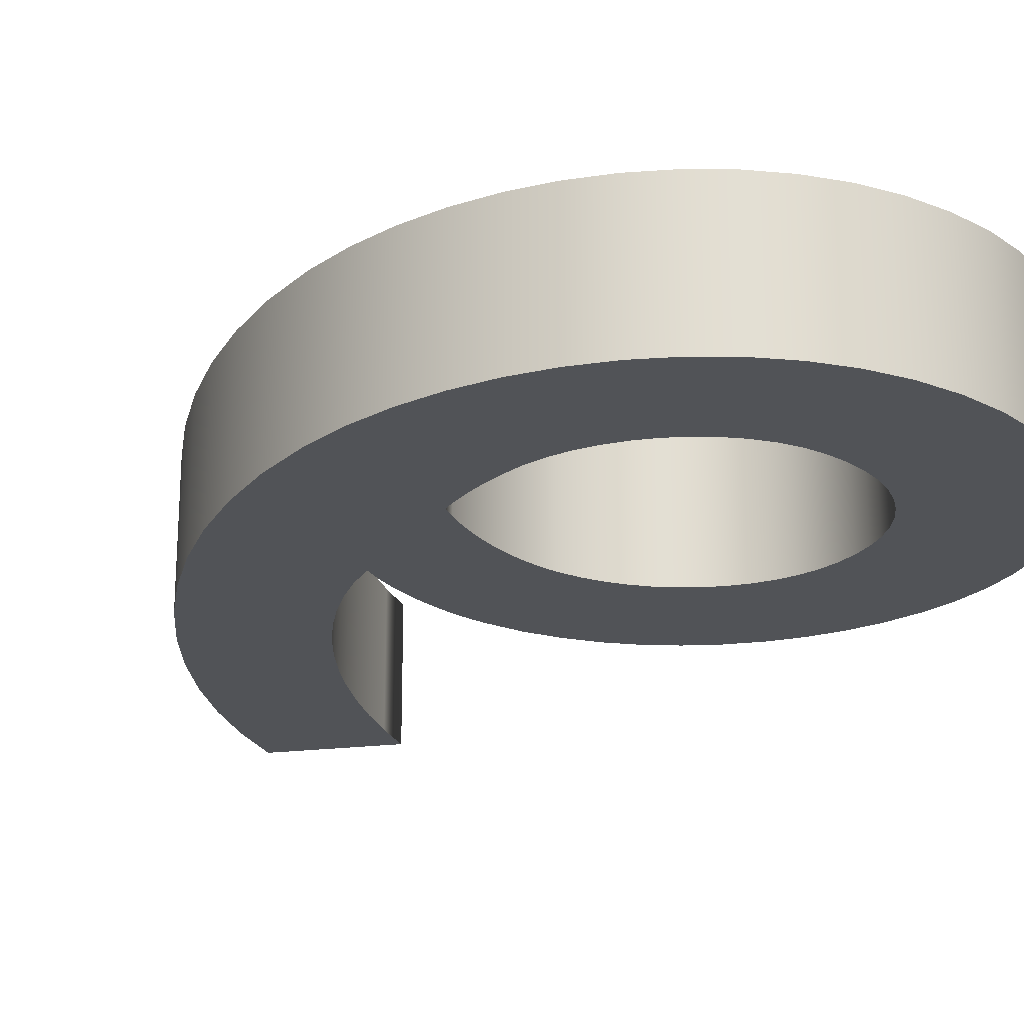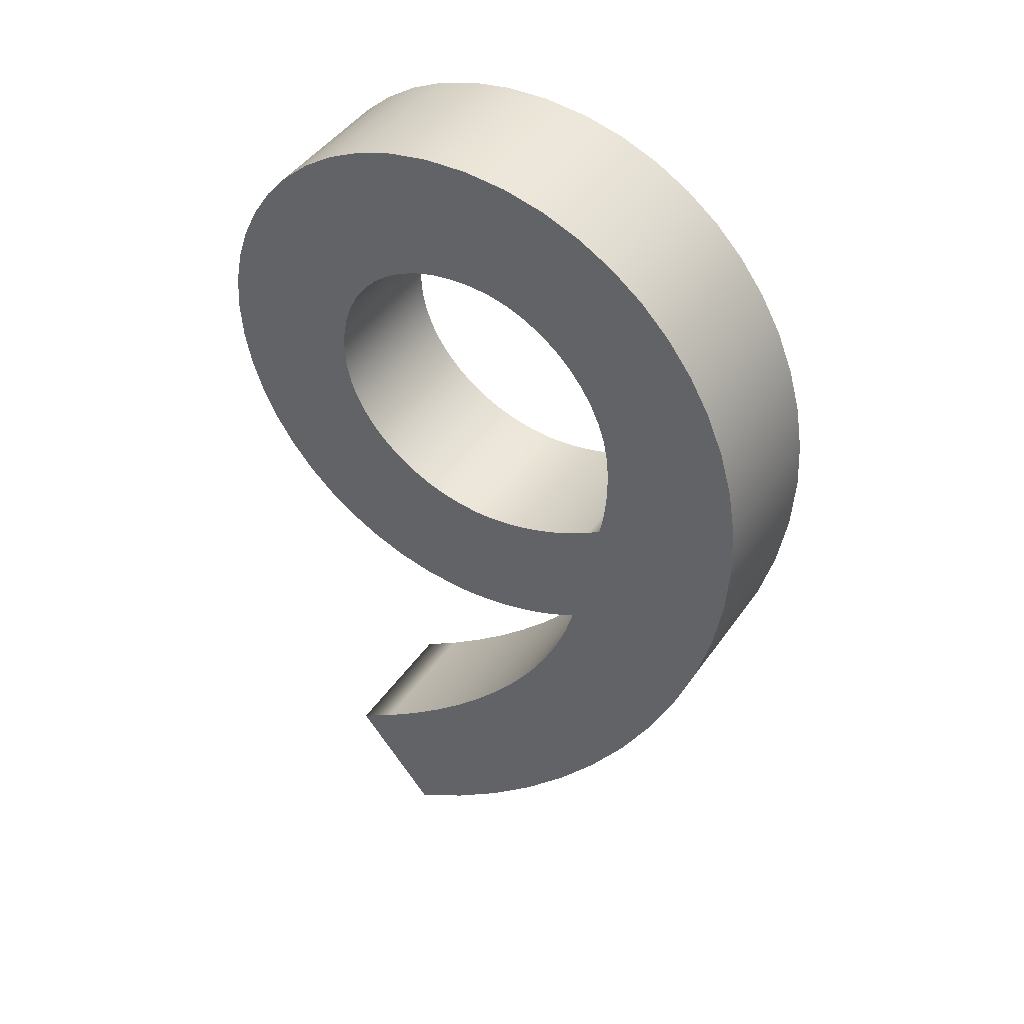
<metadata>
{"format":"obj","ext":"obj","renderer":"f3d","projection":"perspective","resolution":1024,"background":"white","views":[{"elev":-22.1,"azim":142.1,"up":"+Z"},{"elev":44.9,"azim":32.6,"up":"+Y"}]}
</metadata>
<code>
o Text_Lives
v 0.1549 0.08215 0.05
v 0.181 0.102 0.05
v 0.2053 0.1225 0.05
v 0.2278 0.1436 0.05
v 0.2484 0.1651 0.05
v 0.267 0.1869 0.05
v 0.2836 0.2089 0.05
v 0.2982 0.2311 0.05
v 0.3107 0.2533 0.05
v 0.321 0.2754 0.05
v 0.3291 0.2973 0.05
v 0.335 0.319 0.05
v 0.3273 0.3146 0.05
v 0.3192 0.3106 0.05
v 0.3108 0.3069 0.05
v 0.3022 0.3035 0.05
v 0.2933 0.3004 0.05
v 0.2843 0.2978 0.05
v 0.2751 0.2954 0.05
v 0.2658 0.2935 0.05
v 0.2565 0.292 0.05
v 0.2473 0.2909 0.05
v 0.2381 0.2902 0.05
v 0.229 0.29 0.05
v 0.2025 0.2918 0.05
v 0.1772 0.297 0.05
v 0.1533 0.3055 0.05
v 0.131 0.3169 0.05
v 0.1105 0.3311 0.05
v 0.092 0.3479 0.05
v 0.07579 0.3669 0.05
v 0.06204 0.3881 0.05
v 0.05097 0.4111 0.05
v 0.0428 0.4357 0.05
v 0.03773 0.4618 0.05
v 0.036 0.489 0.05
v 0.03769 0.5142 0.05
v 0.04266 0.539 0.05
v 0.05078 0.5632 0.05
v 0.06193 0.5863 0.05
v 0.07596 0.6079 0.05
v 0.09275 0.6279 0.05
v 0.1122 0.6457 0.05
v 0.1341 0.6611 0.05
v 0.1583 0.6736 0.05
v 0.1848 0.6831 0.05
v 0.2134 0.689 0.05
v 0.244 0.691 0.05
v 0.2747 0.6888 0.05
v 0.3038 0.6825 0.05
v 0.3311 0.6722 0.05
v 0.3563 0.6582 0.05
v 0.3792 0.6408 0.05
v 0.3997 0.6201 0.05
v 0.4177 0.5965 0.05
v 0.4327 0.5701 0.05
v 0.4448 0.5412 0.05
v 0.4537 0.5101 0.05
v 0.4591 0.4769 0.05
v 0.461 0.442 0.05
v 0.4587 0.4003 0.05
v 0.4518 0.3581 0.05
v 0.4407 0.3157 0.05
v 0.4255 0.2735 0.05
v 0.4065 0.2319 0.05
v 0.384 0.1914 0.05
v 0.3581 0.1522 0.05
v 0.3291 0.1148 0.05
v 0.2973 0.07961 0.05
v 0.2629 0.04698 0.05
v 0.226 0.01731 0.05
v 0.187 -0.009 0.05
v 0.127 0.063 0.05
v 0.2575 0.3832 0.05
v 0.2653 0.3839 0.05
v 0.2734 0.3851 0.05
v 0.2819 0.3868 0.05
v 0.2906 0.389 0.05
v 0.2995 0.3917 0.05
v 0.3086 0.395 0.05
v 0.3178 0.3989 0.05
v 0.3271 0.4032 0.05
v 0.3364 0.4082 0.05
v 0.3457 0.4138 0.05
v 0.355 0.42 0.05
v 0.3561 0.4258 0.05
v 0.3571 0.4312 0.05
v 0.3579 0.4363 0.05
v 0.3585 0.4411 0.05
v 0.359 0.4457 0.05
v 0.3594 0.4501 0.05
v 0.3596 0.4544 0.05
v 0.3598 0.4585 0.05
v 0.3599 0.4626 0.05
v 0.36 0.4667 0.05
v 0.36 0.4708 0.05
v 0.36 0.475 0.05
v 0.359 0.4913 0.05
v 0.3559 0.507 0.05
v 0.351 0.5221 0.05
v 0.3444 0.5362 0.05
v 0.3363 0.5493 0.05
v 0.3266 0.5613 0.05
v 0.3157 0.5718 0.05
v 0.3036 0.5808 0.05
v 0.2904 0.5881 0.05
v 0.2763 0.5935 0.05
v 0.2615 0.5968 0.05
v 0.246 0.598 0.05
v 0.2301 0.5971 0.05
v 0.2151 0.5944 0.05
v 0.2011 0.59 0.05
v 0.1881 0.584 0.05
v 0.1762 0.5765 0.05
v 0.1656 0.5676 0.05
v 0.1564 0.5574 0.05
v 0.1486 0.546 0.05
v 0.1424 0.5335 0.05
v 0.1378 0.5199 0.05
v 0.135 0.5054 0.05
v 0.134 0.49 0.05
v 0.1351 0.4755 0.05
v 0.1381 0.4616 0.05
v 0.1431 0.4484 0.05
v 0.1499 0.436 0.05
v 0.1582 0.4247 0.05
v 0.168 0.4144 0.05
v 0.1791 0.4053 0.05
v 0.1915 0.3976 0.05
v 0.2049 0.3914 0.05
v 0.2192 0.3868 0.05
v 0.2343 0.384 0.05
v 0.25 0.383 0.05
v 0.1549 0.08215 -0.05
v 0.181 0.102 -0.05
v 0.2053 0.1225 -0.05
v 0.2278 0.1436 -0.05
v 0.2484 0.1651 -0.05
v 0.267 0.1869 -0.05
v 0.2836 0.2089 -0.05
v 0.2982 0.2311 -0.05
v 0.3107 0.2533 -0.05
v 0.321 0.2754 -0.05
v 0.3291 0.2973 -0.05
v 0.335 0.319 -0.05
v 0.3273 0.3146 -0.05
v 0.3192 0.3106 -0.05
v 0.3108 0.3069 -0.05
v 0.3022 0.3035 -0.05
v 0.2933 0.3004 -0.05
v 0.2843 0.2978 -0.05
v 0.2751 0.2954 -0.05
v 0.2658 0.2935 -0.05
v 0.2565 0.292 -0.05
v 0.2473 0.2909 -0.05
v 0.2381 0.2902 -0.05
v 0.229 0.29 -0.05
v 0.2025 0.2918 -0.05
v 0.1772 0.297 -0.05
v 0.1533 0.3055 -0.05
v 0.131 0.3169 -0.05
v 0.1105 0.3311 -0.05
v 0.092 0.3479 -0.05
v 0.07579 0.3669 -0.05
v 0.06204 0.3881 -0.05
v 0.05097 0.4111 -0.05
v 0.0428 0.4357 -0.05
v 0.03773 0.4618 -0.05
v 0.036 0.489 -0.05
v 0.03769 0.5142 -0.05
v 0.04266 0.539 -0.05
v 0.05078 0.5632 -0.05
v 0.06193 0.5863 -0.05
v 0.07596 0.6079 -0.05
v 0.09275 0.6279 -0.05
v 0.1122 0.6457 -0.05
v 0.1341 0.6611 -0.05
v 0.1583 0.6736 -0.05
v 0.1848 0.6831 -0.05
v 0.2134 0.689 -0.05
v 0.244 0.691 -0.05
v 0.2747 0.6888 -0.05
v 0.3038 0.6825 -0.05
v 0.3311 0.6722 -0.05
v 0.3563 0.6582 -0.05
v 0.3792 0.6408 -0.05
v 0.3997 0.6201 -0.05
v 0.4177 0.5965 -0.05
v 0.4327 0.5701 -0.05
v 0.4448 0.5412 -0.05
v 0.4537 0.5101 -0.05
v 0.4591 0.4769 -0.05
v 0.461 0.442 -0.05
v 0.4587 0.4003 -0.05
v 0.4518 0.3581 -0.05
v 0.4407 0.3157 -0.05
v 0.4255 0.2735 -0.05
v 0.4065 0.2319 -0.05
v 0.384 0.1914 -0.05
v 0.3581 0.1522 -0.05
v 0.3291 0.1148 -0.05
v 0.2973 0.07961 -0.05
v 0.2629 0.04698 -0.05
v 0.226 0.01731 -0.05
v 0.187 -0.009 -0.05
v 0.127 0.063 -0.05
v 0.2575 0.3832 -0.05
v 0.2653 0.3839 -0.05
v 0.2734 0.3851 -0.05
v 0.2819 0.3868 -0.05
v 0.2906 0.389 -0.05
v 0.2995 0.3917 -0.05
v 0.3086 0.395 -0.05
v 0.3178 0.3989 -0.05
v 0.3271 0.4032 -0.05
v 0.3364 0.4082 -0.05
v 0.3457 0.4138 -0.05
v 0.355 0.42 -0.05
v 0.3561 0.4258 -0.05
v 0.3571 0.4312 -0.05
v 0.3579 0.4363 -0.05
v 0.3585 0.4411 -0.05
v 0.359 0.4457 -0.05
v 0.3594 0.4501 -0.05
v 0.3596 0.4544 -0.05
v 0.3598 0.4585 -0.05
v 0.3599 0.4626 -0.05
v 0.36 0.4667 -0.05
v 0.36 0.4708 -0.05
v 0.36 0.475 -0.05
v 0.359 0.4913 -0.05
v 0.3559 0.507 -0.05
v 0.351 0.5221 -0.05
v 0.3444 0.5362 -0.05
v 0.3363 0.5493 -0.05
v 0.3266 0.5613 -0.05
v 0.3157 0.5718 -0.05
v 0.3036 0.5808 -0.05
v 0.2904 0.5881 -0.05
v 0.2763 0.5935 -0.05
v 0.2615 0.5968 -0.05
v 0.246 0.598 -0.05
v 0.2301 0.5971 -0.05
v 0.2151 0.5944 -0.05
v 0.2011 0.59 -0.05
v 0.1881 0.584 -0.05
v 0.1762 0.5765 -0.05
v 0.1656 0.5676 -0.05
v 0.1564 0.5574 -0.05
v 0.1486 0.546 -0.05
v 0.1424 0.5335 -0.05
v 0.1378 0.5199 -0.05
v 0.135 0.5054 -0.05
v 0.134 0.49 -0.05
v 0.1351 0.4755 -0.05
v 0.1381 0.4616 -0.05
v 0.1431 0.4484 -0.05
v 0.1499 0.436 -0.05
v 0.1582 0.4247 -0.05
v 0.168 0.4144 -0.05
v 0.1791 0.4053 -0.05
v 0.1915 0.3976 -0.05
v 0.2049 0.3914 -0.05
v 0.2192 0.3868 -0.05
v 0.2343 0.384 -0.05
v 0.25 0.383 -0.05
v 0.1549 0.08215 -0.05
v 0.1549 0.08215 0.05
v 0.181 0.102 -0.05
v 0.181 0.102 0.05
v 0.2053 0.1225 -0.05
v 0.2053 0.1225 0.05
v 0.2278 0.1436 -0.05
v 0.2278 0.1436 0.05
v 0.2484 0.1651 -0.05
v 0.2484 0.1651 0.05
v 0.267 0.1869 -0.05
v 0.267 0.1869 0.05
v 0.2836 0.2089 -0.05
v 0.2836 0.2089 0.05
v 0.2982 0.2311 -0.05
v 0.2982 0.2311 0.05
v 0.3107 0.2533 -0.05
v 0.3107 0.2533 0.05
v 0.321 0.2754 -0.05
v 0.321 0.2754 0.05
v 0.3291 0.2973 -0.05
v 0.3291 0.2973 0.05
v 0.335 0.319 -0.05
v 0.335 0.319 0.05
v 0.3273 0.3146 -0.05
v 0.3273 0.3146 0.05
v 0.3192 0.3106 -0.05
v 0.3192 0.3106 0.05
v 0.3108 0.3069 -0.05
v 0.3108 0.3069 0.05
v 0.3022 0.3035 -0.05
v 0.3022 0.3035 0.05
v 0.2933 0.3004 -0.05
v 0.2933 0.3004 0.05
v 0.2843 0.2978 -0.05
v 0.2843 0.2978 0.05
v 0.2751 0.2954 -0.05
v 0.2751 0.2954 0.05
v 0.2658 0.2935 -0.05
v 0.2658 0.2935 0.05
v 0.2565 0.292 -0.05
v 0.2565 0.292 0.05
v 0.2473 0.2909 -0.05
v 0.2473 0.2909 0.05
v 0.2381 0.2902 -0.05
v 0.2381 0.2902 0.05
v 0.229 0.29 -0.05
v 0.229 0.29 0.05
v 0.2025 0.2918 -0.05
v 0.2025 0.2918 0.05
v 0.1772 0.297 -0.05
v 0.1772 0.297 0.05
v 0.1533 0.3055 -0.05
v 0.1533 0.3055 0.05
v 0.131 0.3169 -0.05
v 0.131 0.3169 0.05
v 0.1105 0.3311 -0.05
v 0.1105 0.3311 0.05
v 0.092 0.3479 -0.05
v 0.092 0.3479 0.05
v 0.07579 0.3669 -0.05
v 0.07579 0.3669 0.05
v 0.06204 0.3881 -0.05
v 0.06204 0.3881 0.05
v 0.05097 0.4111 -0.05
v 0.05097 0.4111 0.05
v 0.0428 0.4357 -0.05
v 0.0428 0.4357 0.05
v 0.03773 0.4618 -0.05
v 0.03773 0.4618 0.05
v 0.036 0.489 -0.05
v 0.036 0.489 0.05
v 0.03769 0.5142 -0.05
v 0.03769 0.5142 0.05
v 0.04266 0.539 -0.05
v 0.04266 0.539 0.05
v 0.05078 0.5632 -0.05
v 0.05078 0.5632 0.05
v 0.06193 0.5863 -0.05
v 0.06193 0.5863 0.05
v 0.07596 0.6079 -0.05
v 0.07596 0.6079 0.05
v 0.09275 0.6279 -0.05
v 0.09275 0.6279 0.05
v 0.1122 0.6457 -0.05
v 0.1122 0.6457 0.05
v 0.1341 0.6611 -0.05
v 0.1341 0.6611 0.05
v 0.1583 0.6736 -0.05
v 0.1583 0.6736 0.05
v 0.1848 0.6831 -0.05
v 0.1848 0.6831 0.05
v 0.2134 0.689 -0.05
v 0.2134 0.689 0.05
v 0.244 0.691 -0.05
v 0.244 0.691 0.05
v 0.2747 0.6888 -0.05
v 0.2747 0.6888 0.05
v 0.3038 0.6825 -0.05
v 0.3038 0.6825 0.05
v 0.3311 0.6722 -0.05
v 0.3311 0.6722 0.05
v 0.3563 0.6582 -0.05
v 0.3563 0.6582 0.05
v 0.3792 0.6408 -0.05
v 0.3792 0.6408 0.05
v 0.3997 0.6201 -0.05
v 0.3997 0.6201 0.05
v 0.4177 0.5965 -0.05
v 0.4177 0.5965 0.05
v 0.4327 0.5701 -0.05
v 0.4327 0.5701 0.05
v 0.4448 0.5412 -0.05
v 0.4448 0.5412 0.05
v 0.4537 0.5101 -0.05
v 0.4537 0.5101 0.05
v 0.4591 0.4769 -0.05
v 0.4591 0.4769 0.05
v 0.461 0.442 -0.05
v 0.461 0.442 0.05
v 0.4587 0.4003 -0.05
v 0.4587 0.4003 0.05
v 0.4518 0.3581 -0.05
v 0.4518 0.3581 0.05
v 0.4407 0.3157 -0.05
v 0.4407 0.3157 0.05
v 0.4255 0.2735 -0.05
v 0.4255 0.2735 0.05
v 0.4065 0.2319 -0.05
v 0.4065 0.2319 0.05
v 0.384 0.1914 -0.05
v 0.384 0.1914 0.05
v 0.3581 0.1522 -0.05
v 0.3581 0.1522 0.05
v 0.3291 0.1148 -0.05
v 0.3291 0.1148 0.05
v 0.2973 0.07961 -0.05
v 0.2973 0.07961 0.05
v 0.2629 0.04698 -0.05
v 0.2629 0.04698 0.05
v 0.226 0.01731 -0.05
v 0.226 0.01731 0.05
v 0.187 -0.009 -0.05
v 0.187 -0.009 0.05
v 0.127 0.063 -0.05
v 0.127 0.063 0.05
v 0.2575 0.3832 -0.05
v 0.2575 0.3832 0.05
v 0.2653 0.3839 -0.05
v 0.2653 0.3839 0.05
v 0.2734 0.3851 -0.05
v 0.2734 0.3851 0.05
v 0.2819 0.3868 -0.05
v 0.2819 0.3868 0.05
v 0.2906 0.389 -0.05
v 0.2906 0.389 0.05
v 0.2995 0.3917 -0.05
v 0.2995 0.3917 0.05
v 0.3086 0.395 -0.05
v 0.3086 0.395 0.05
v 0.3178 0.3989 -0.05
v 0.3178 0.3989 0.05
v 0.3271 0.4032 -0.05
v 0.3271 0.4032 0.05
v 0.3364 0.4082 -0.05
v 0.3364 0.4082 0.05
v 0.3457 0.4138 -0.05
v 0.3457 0.4138 0.05
v 0.355 0.42 -0.05
v 0.355 0.42 0.05
v 0.3561 0.4258 -0.05
v 0.3561 0.4258 0.05
v 0.3571 0.4312 -0.05
v 0.3571 0.4312 0.05
v 0.3579 0.4363 -0.05
v 0.3579 0.4363 0.05
v 0.3585 0.4411 -0.05
v 0.3585 0.4411 0.05
v 0.359 0.4457 -0.05
v 0.359 0.4457 0.05
v 0.3594 0.4501 -0.05
v 0.3594 0.4501 0.05
v 0.3596 0.4544 -0.05
v 0.3596 0.4544 0.05
v 0.3598 0.4585 -0.05
v 0.3598 0.4585 0.05
v 0.3599 0.4626 -0.05
v 0.3599 0.4626 0.05
v 0.36 0.4667 -0.05
v 0.36 0.4667 0.05
v 0.36 0.4708 -0.05
v 0.36 0.4708 0.05
v 0.36 0.475 -0.05
v 0.36 0.475 0.05
v 0.359 0.4913 -0.05
v 0.359 0.4913 0.05
v 0.3559 0.507 -0.05
v 0.3559 0.507 0.05
v 0.351 0.5221 -0.05
v 0.351 0.5221 0.05
v 0.3444 0.5362 -0.05
v 0.3444 0.5362 0.05
v 0.3363 0.5493 -0.05
v 0.3363 0.5493 0.05
v 0.3266 0.5613 -0.05
v 0.3266 0.5613 0.05
v 0.3157 0.5718 -0.05
v 0.3157 0.5718 0.05
v 0.3036 0.5808 -0.05
v 0.3036 0.5808 0.05
v 0.2904 0.5881 -0.05
v 0.2904 0.5881 0.05
v 0.2763 0.5935 -0.05
v 0.2763 0.5935 0.05
v 0.2615 0.5968 -0.05
v 0.2615 0.5968 0.05
v 0.246 0.598 -0.05
v 0.246 0.598 0.05
v 0.2301 0.5971 -0.05
v 0.2301 0.5971 0.05
v 0.2151 0.5944 -0.05
v 0.2151 0.5944 0.05
v 0.2011 0.59 -0.05
v 0.2011 0.59 0.05
v 0.1881 0.584 -0.05
v 0.1881 0.584 0.05
v 0.1762 0.5765 -0.05
v 0.1762 0.5765 0.05
v 0.1656 0.5676 -0.05
v 0.1656 0.5676 0.05
v 0.1564 0.5574 -0.05
v 0.1564 0.5574 0.05
v 0.1486 0.546 -0.05
v 0.1486 0.546 0.05
v 0.1424 0.5335 -0.05
v 0.1424 0.5335 0.05
v 0.1378 0.5199 -0.05
v 0.1378 0.5199 0.05
v 0.135 0.5054 -0.05
v 0.135 0.5054 0.05
v 0.134 0.49 -0.05
v 0.134 0.49 0.05
v 0.1351 0.4755 -0.05
v 0.1351 0.4755 0.05
v 0.1381 0.4616 -0.05
v 0.1381 0.4616 0.05
v 0.1431 0.4484 -0.05
v 0.1431 0.4484 0.05
v 0.1499 0.436 -0.05
v 0.1499 0.436 0.05
v 0.1582 0.4247 -0.05
v 0.1582 0.4247 0.05
v 0.168 0.4144 -0.05
v 0.168 0.4144 0.05
v 0.1791 0.4053 -0.05
v 0.1791 0.4053 0.05
v 0.1915 0.3976 -0.05
v 0.1915 0.3976 0.05
v 0.2049 0.3914 -0.05
v 0.2049 0.3914 0.05
v 0.2192 0.3868 -0.05
v 0.2192 0.3868 0.05
v 0.2343 0.384 -0.05
v 0.2343 0.384 0.05
v 0.25 0.383 -0.05
v 0.25 0.383 0.05
f 47 49 48
f 46 49 47
f 46 50 49
f 45 50 46
f 45 51 50
f 44 51 45
f 44 52 51
f 43 52 44
f 43 53 52
f 42 53 43
f 42 54 53
f 41 54 42
f 41 55 54
f 40 110 41
f 110 109 41
f 109 55 41
f 108 55 109
f 40 111 110
f 107 55 108
f 107 56 55
f 40 112 111
f 106 56 107
f 40 113 112
f 105 56 106
f 39 113 40
f 39 114 113
f 104 56 105
f 39 115 114
f 103 56 104
f 103 57 56
f 39 116 115
f 38 116 39
f 102 57 103
f 38 117 116
f 101 57 102
f 38 118 117
f 101 58 57
f 37 118 38
f 100 58 101
f 37 119 118
f 99 58 100
f 37 120 119
f 36 120 37
f 99 59 58
f 98 59 99
f 36 121 120
f 97 59 98
f 36 122 121
f 35 122 36
f 97 60 59
f 35 123 122
f 96 60 97
f 95 60 96
f 94 60 95
f 93 60 94
f 34 123 35
f 34 124 123
f 92 60 93
f 91 60 92
f 90 60 91
f 34 125 124
f 89 60 90
f 89 61 60
f 88 61 89
f 87 61 88
f 34 126 125
f 33 126 34
f 86 61 87
f 85 61 86
f 33 127 126
f 84 61 85
f 33 128 127
f 83 61 84
f 32 128 33
f 82 61 83
f 32 129 128
f 81 61 82
f 81 62 61
f 80 62 81
f 32 130 129
f 79 62 80
f 78 62 79
f 32 131 130
f 77 62 78
f 31 131 32
f 31 132 131
f 76 62 77
f 75 62 76
f 31 133 132
f 74 62 75
f 133 62 74
f 31 62 133
f 30 62 31
f 30 63 62
f 29 63 30
f 28 12 29
f 12 63 29
f 28 13 12
f 11 63 12
f 27 13 28
f 11 64 63
f 27 14 13
f 27 15 14
f 27 16 15
f 26 16 27
f 26 17 16
f 26 18 17
f 26 19 18
f 10 64 11
f 25 19 26
f 25 20 19
f 25 21 20
f 25 22 21
f 24 22 25
f 24 23 22
f 9 64 10
f 9 65 64
f 8 65 9
f 8 66 65
f 7 66 8
f 6 66 7
f 6 67 66
f 5 67 6
f 4 67 5
f 4 68 67
f 3 68 4
f 2 68 3
f 2 69 68
f 1 69 2
f 73 69 1
f 73 70 69
f 72 70 73
f 72 71 70
f 182 180 181
f 182 179 180
f 183 179 182
f 183 178 179
f 184 178 183
f 184 177 178
f 185 177 184
f 185 176 177
f 186 176 185
f 186 175 176
f 187 175 186
f 187 174 175
f 188 174 187
f 243 173 174
f 242 243 174
f 188 242 174
f 188 241 242
f 244 173 243
f 188 240 241
f 189 240 188
f 245 173 244
f 189 239 240
f 246 173 245
f 189 238 239
f 246 172 173
f 247 172 246
f 189 237 238
f 248 172 247
f 189 236 237
f 190 236 189
f 249 172 248
f 249 171 172
f 190 235 236
f 250 171 249
f 190 234 235
f 251 171 250
f 191 234 190
f 251 170 171
f 191 233 234
f 252 170 251
f 191 232 233
f 253 170 252
f 253 169 170
f 192 232 191
f 192 231 232
f 254 169 253
f 192 230 231
f 255 169 254
f 255 168 169
f 193 230 192
f 256 168 255
f 193 229 230
f 193 228 229
f 193 227 228
f 193 226 227
f 256 167 168
f 257 167 256
f 193 225 226
f 193 224 225
f 193 223 224
f 258 167 257
f 193 222 223
f 194 222 193
f 194 221 222
f 194 220 221
f 259 167 258
f 259 166 167
f 194 219 220
f 194 218 219
f 260 166 259
f 194 217 218
f 261 166 260
f 194 216 217
f 261 165 166
f 194 215 216
f 262 165 261
f 194 214 215
f 195 214 194
f 195 213 214
f 263 165 262
f 195 212 213
f 195 211 212
f 264 165 263
f 195 210 211
f 264 164 165
f 265 164 264
f 195 209 210
f 195 208 209
f 266 164 265
f 195 207 208
f 195 266 207
f 195 164 266
f 195 163 164
f 196 163 195
f 196 162 163
f 145 161 162
f 196 145 162
f 146 161 145
f 196 144 145
f 146 160 161
f 197 144 196
f 147 160 146
f 148 160 147
f 149 160 148
f 149 159 160
f 150 159 149
f 151 159 150
f 152 159 151
f 197 143 144
f 152 158 159
f 153 158 152
f 154 158 153
f 155 158 154
f 155 157 158
f 156 157 155
f 197 142 143
f 198 142 197
f 198 141 142
f 199 141 198
f 199 140 141
f 199 139 140
f 200 139 199
f 200 138 139
f 200 137 138
f 201 137 200
f 201 136 137
f 201 135 136
f 202 135 201
f 202 134 135
f 202 206 134
f 203 206 202
f 203 205 206
f 204 205 203
f 268 270 269 267
f 270 272 271 269
f 272 274 273 271
f 274 276 275 273
f 276 278 277 275
f 278 280 279 277
f 280 282 281 279
f 282 284 283 281
f 284 286 285 283
f 286 288 287 285
f 288 290 289 287
f 290 292 291 289
f 292 294 293 291
f 294 296 295 293
f 296 298 297 295
f 298 300 299 297
f 300 302 301 299
f 302 304 303 301
f 304 306 305 303
f 306 308 307 305
f 308 310 309 307
f 310 312 311 309
f 312 314 313 311
f 314 316 315 313
f 316 318 317 315
f 318 320 319 317
f 320 322 321 319
f 322 324 323 321
f 324 326 325 323
f 326 328 327 325
f 328 330 329 327
f 330 332 331 329
f 332 334 333 331
f 334 336 335 333
f 336 338 337 335
f 338 340 339 337
f 340 342 341 339
f 342 344 343 341
f 344 346 345 343
f 346 348 347 345
f 348 350 349 347
f 350 352 351 349
f 352 354 353 351
f 354 356 355 353
f 356 358 357 355
f 358 360 359 357
f 360 362 361 359
f 362 364 363 361
f 364 366 365 363
f 366 368 367 365
f 368 370 369 367
f 370 372 371 369
f 372 374 373 371
f 374 376 375 373
f 376 378 377 375
f 378 380 379 377
f 380 382 381 379
f 382 384 383 381
f 384 386 385 383
f 386 388 387 385
f 388 390 389 387
f 390 392 391 389
f 392 394 393 391
f 394 396 395 393
f 396 398 397 395
f 398 400 399 397
f 400 402 401 399
f 402 404 403 401
f 404 406 405 403
f 406 408 407 405
f 408 410 409 407
f 410 412 411 409
f 412 268 267 411
f 414 416 415 413
f 416 418 417 415
f 418 420 419 417
f 420 422 421 419
f 422 424 423 421
f 424 426 425 423
f 426 428 427 425
f 428 430 429 427
f 430 432 431 429
f 432 434 433 431
f 434 436 435 433
f 436 438 437 435
f 438 440 439 437
f 440 442 441 439
f 442 444 443 441
f 444 446 445 443
f 446 448 447 445
f 448 450 449 447
f 450 452 451 449
f 452 454 453 451
f 454 456 455 453
f 456 458 457 455
f 458 460 459 457
f 460 462 461 459
f 462 464 463 461
f 464 466 465 463
f 466 468 467 465
f 468 470 469 467
f 470 472 471 469
f 472 474 473 471
f 474 476 475 473
f 476 478 477 475
f 478 480 479 477
f 480 482 481 479
f 482 484 483 481
f 484 486 485 483
f 486 488 487 485
f 488 490 489 487
f 490 492 491 489
f 492 494 493 491
f 494 496 495 493
f 496 498 497 495
f 498 500 499 497
f 500 502 501 499
f 502 504 503 501
f 504 506 505 503
f 506 508 507 505
f 508 510 509 507
f 510 512 511 509
f 512 514 513 511
f 514 516 515 513
f 516 518 517 515
f 518 520 519 517
f 520 522 521 519
f 522 524 523 521
f 524 526 525 523
f 526 528 527 525
f 528 530 529 527
f 530 532 531 529
f 532 414 413 531

</code>
